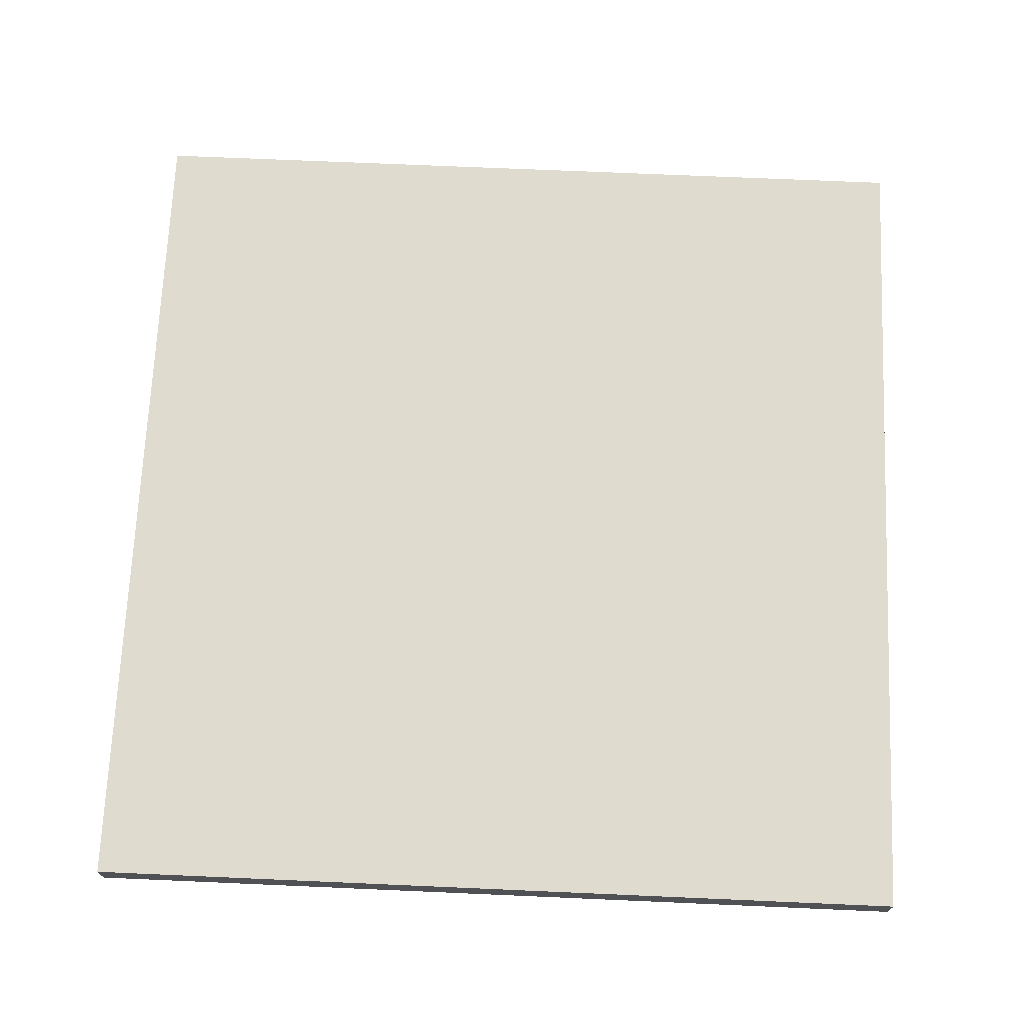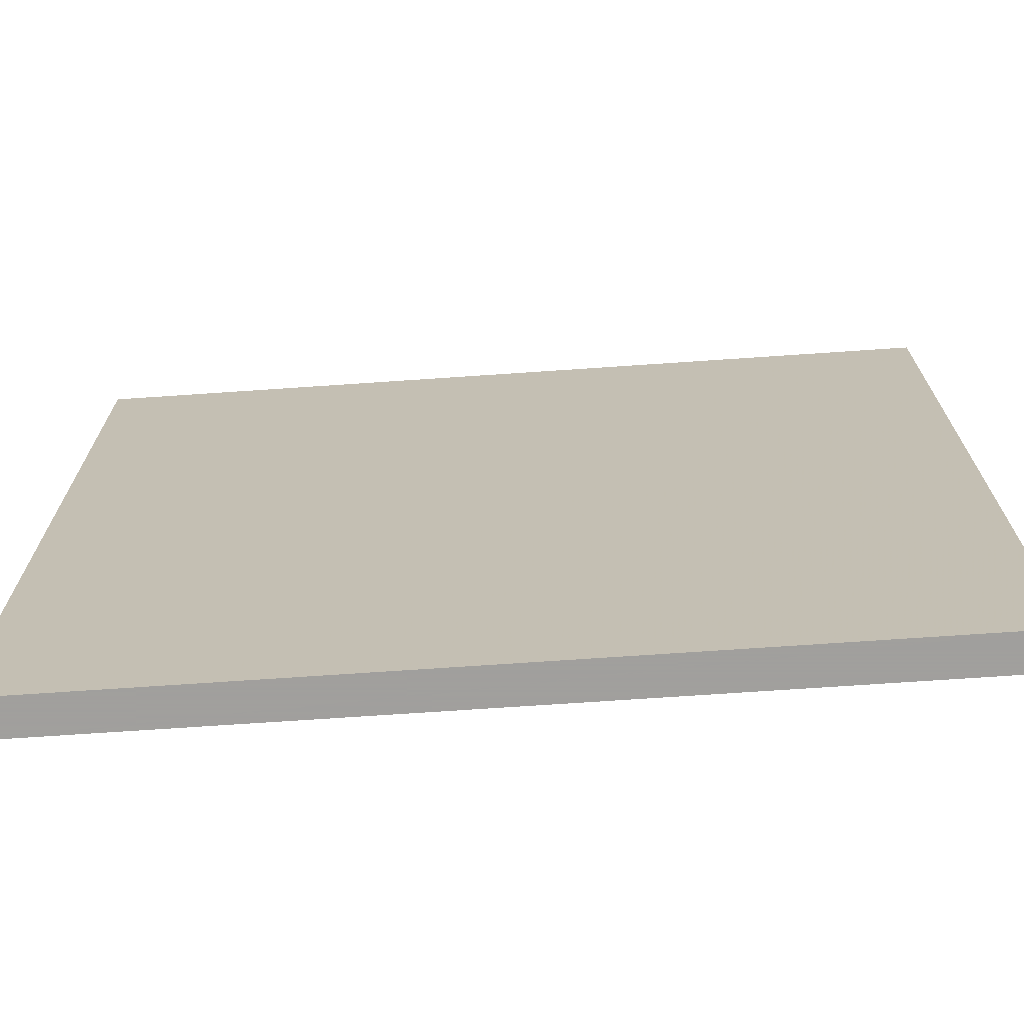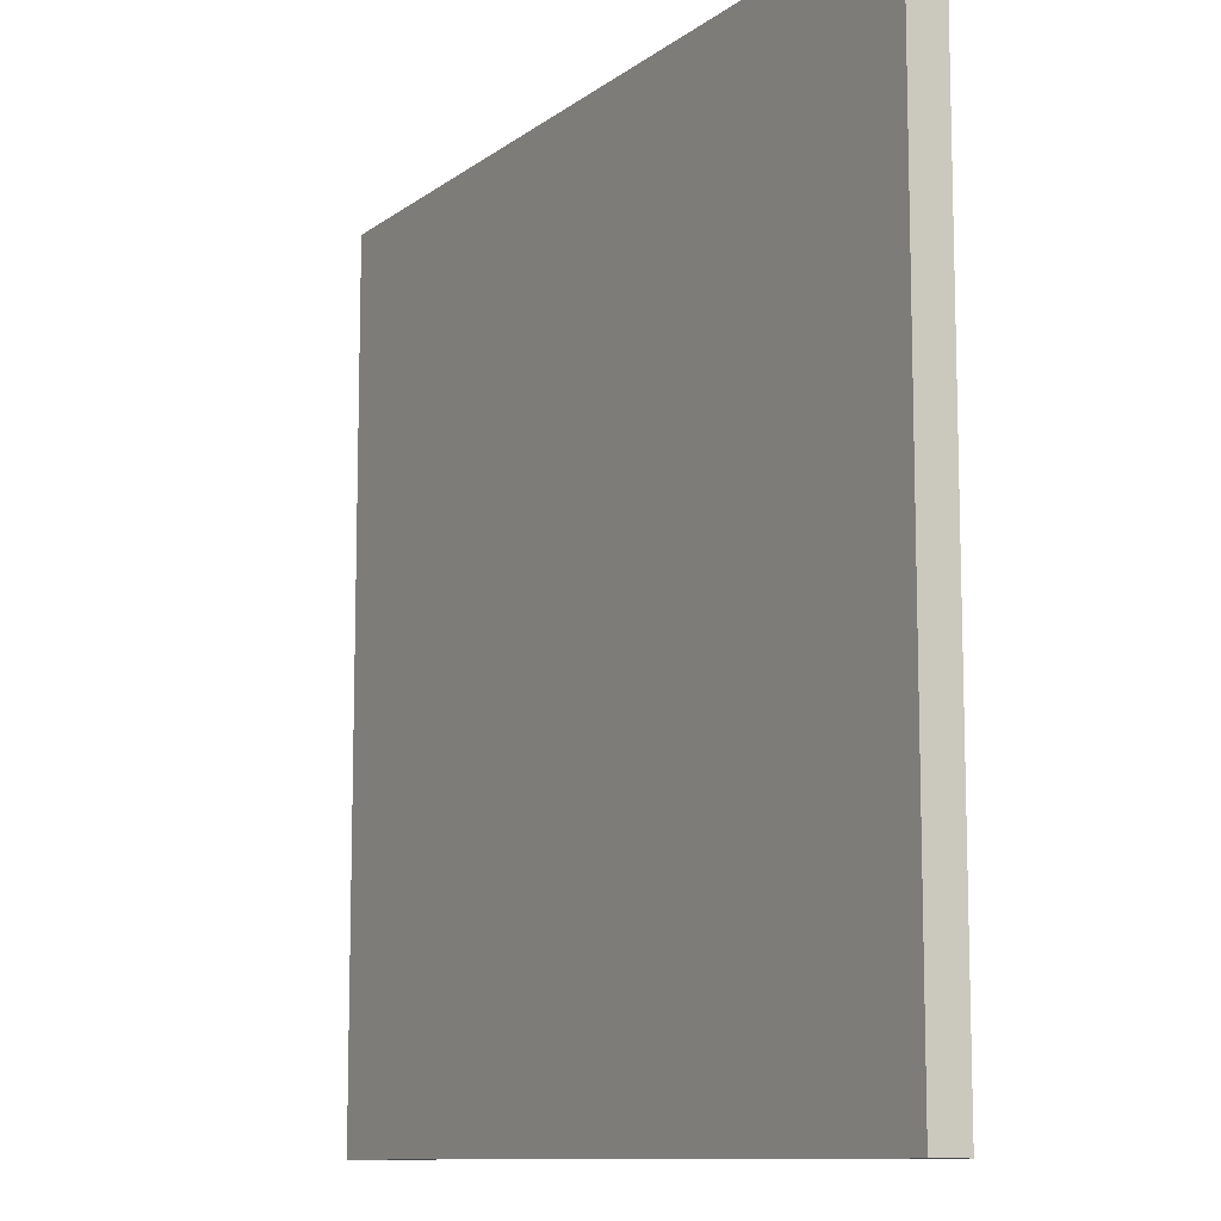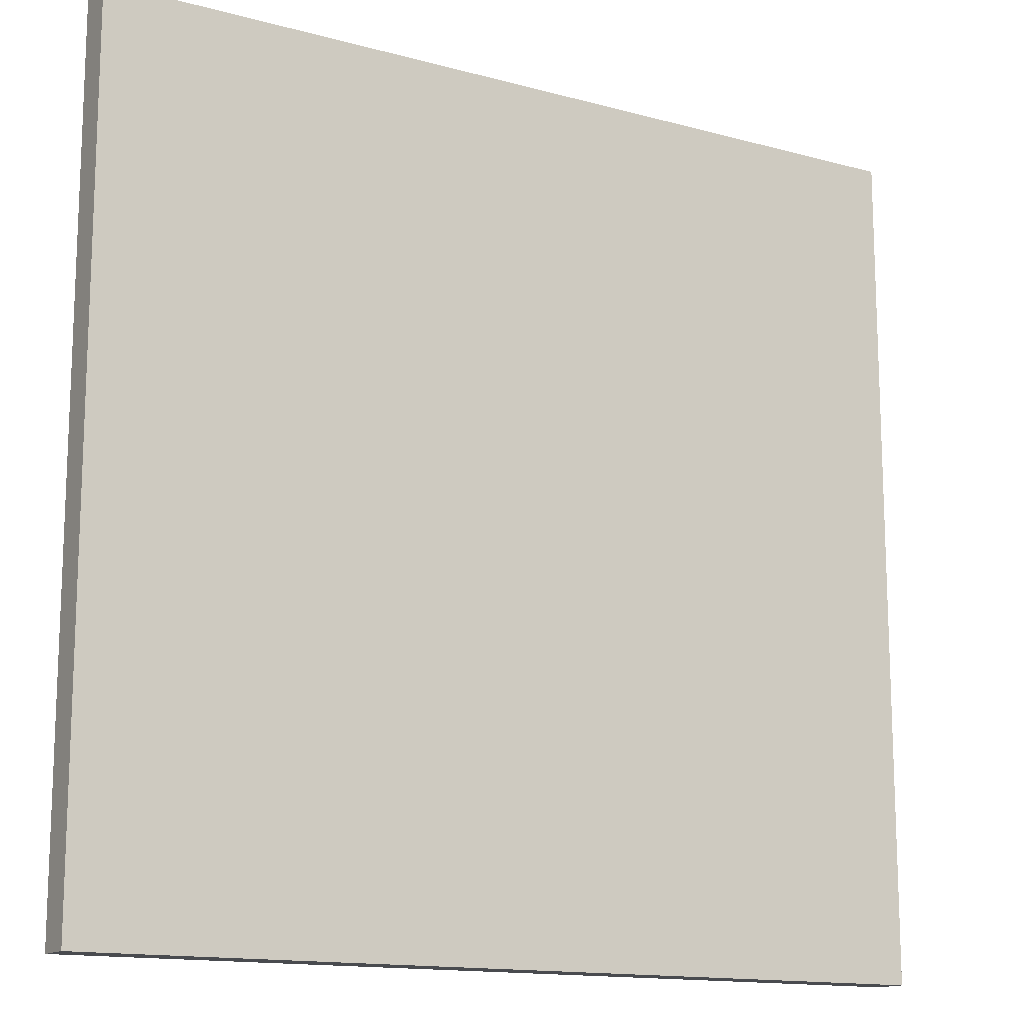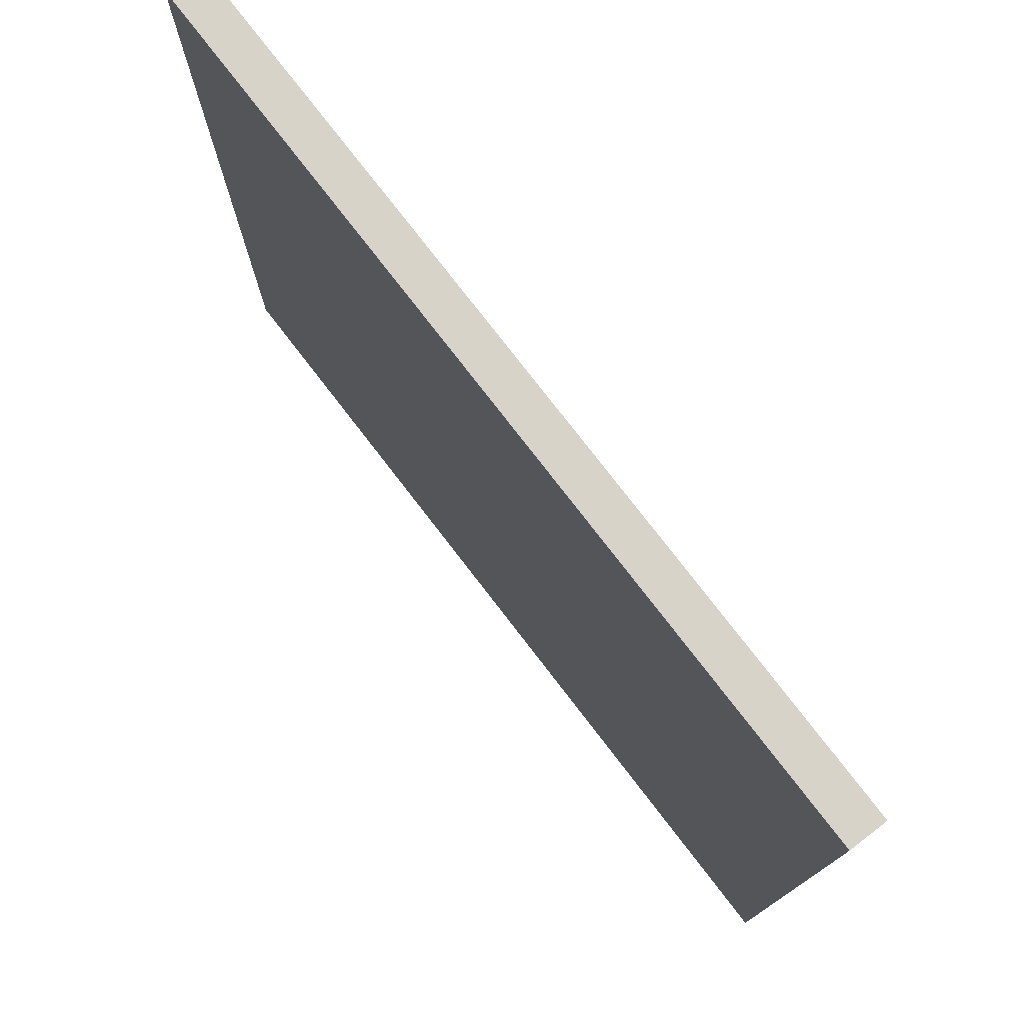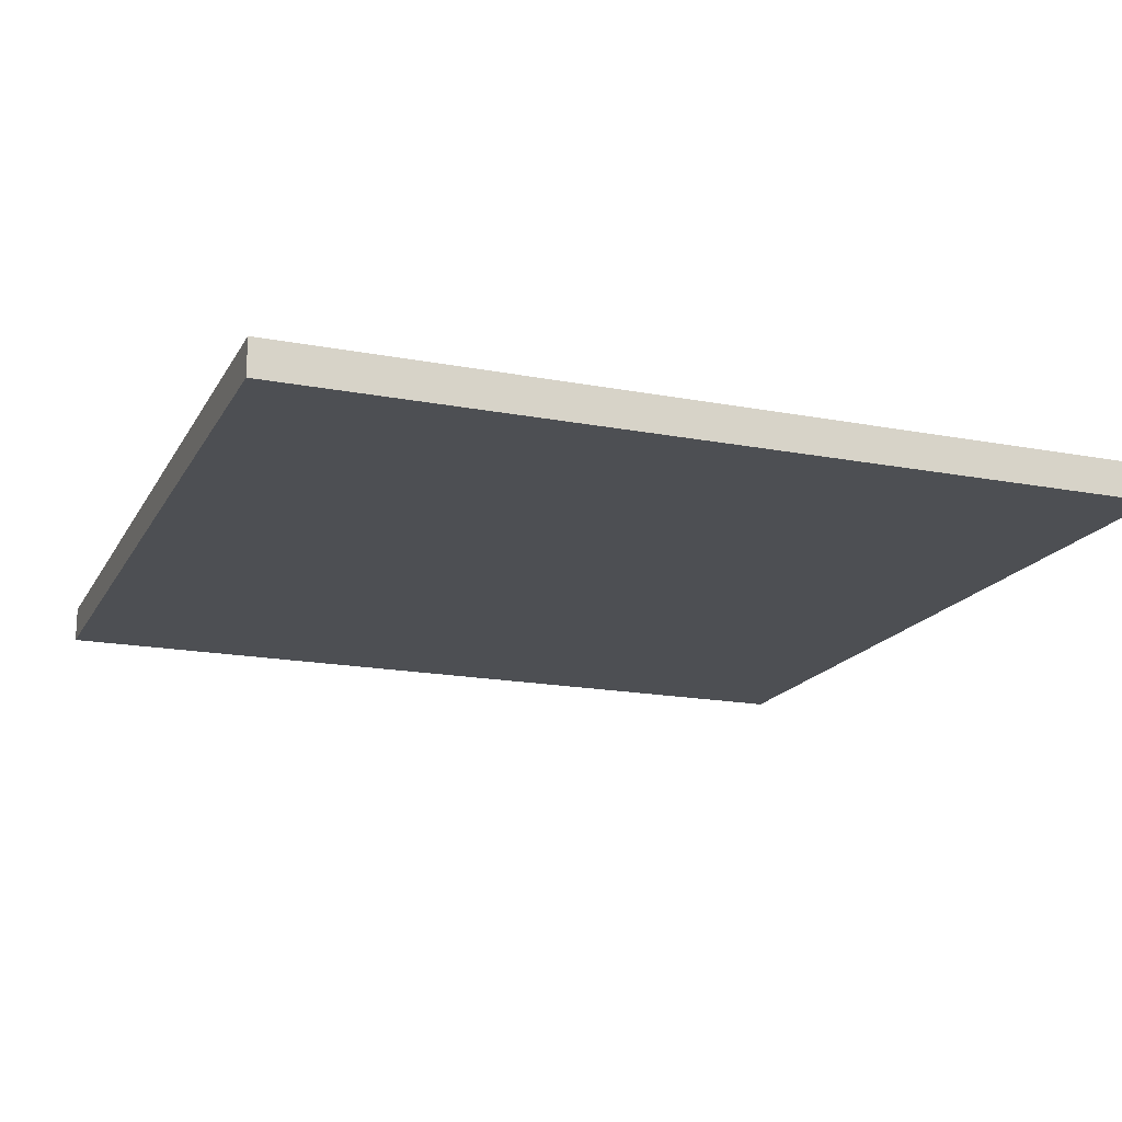
<metadata>
{"format":"obj","ext":"obj","renderer":"f3d","projection":"perspective","resolution":1024,"background":"white","views":[{"elev":70.3,"azim":92.5,"up":"+Y"},{"elev":-71.5,"azim":-176.1,"up":"+Z"},{"elev":-10.5,"azim":-120.0,"up":"+Z"},{"elev":-14.2,"azim":-31.0,"up":"+Z"},{"elev":77.1,"azim":52.4,"up":"+Z"},{"elev":-17.5,"azim":-20.8,"up":"+Y"}]}
</metadata>
<code>
v 1.788 1.5 1.8
v 1.788 1.5 -1.7
v -1.788 1.5 -1.7
v -1.788 1.5 1.8
v -1.788 1.35 -1.7
v 1.788 1.35 -1.7
v 1.788 1.35 1.8
v -1.788 1.35 1.8
v -1.788 1.35 1.8
v 1.788 1.35 1.8
v 1.788 1.5 1.8
v -1.788 1.5 1.8
v -1.788 1.35 -1.7
v -1.788 1.35 1.8
v -1.788 1.5 1.8
v -1.788 1.5 -1.7
v 1.788 1.35 -1.7
v -1.788 1.35 -1.7
v -1.788 1.5 -1.7
v 1.788 1.5 -1.7
v 1.788 1.35 1.8
v 1.788 1.35 -1.7
v 1.788 1.5 -1.7
v 1.788 1.5 1.8
g mesh6187492
f 1 2 3
f 3 4 1
f 5 6 7
f 7 8 5
f 9 10 11
f 11 12 9
f 13 14 15
f 15 16 13
f 17 18 19
f 19 20 17
f 21 22 23
f 23 24 21

</code>
